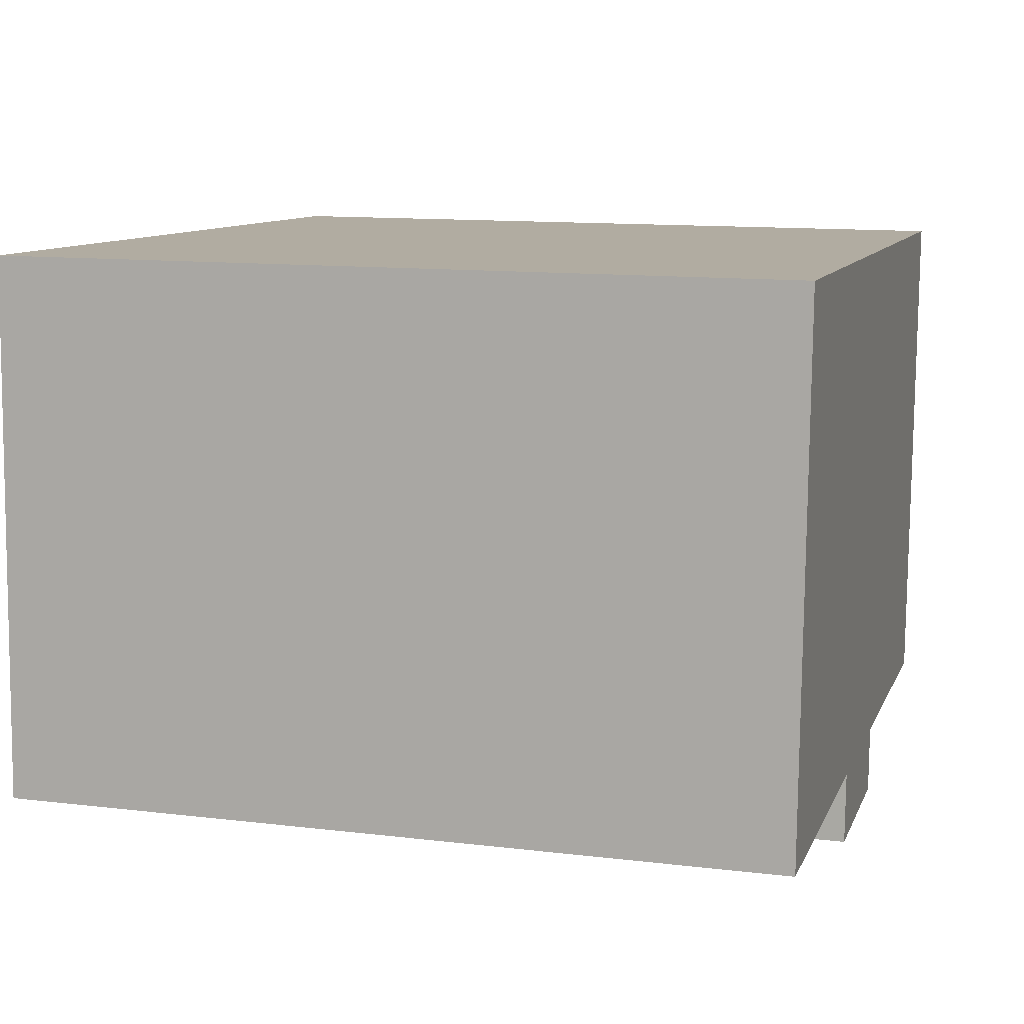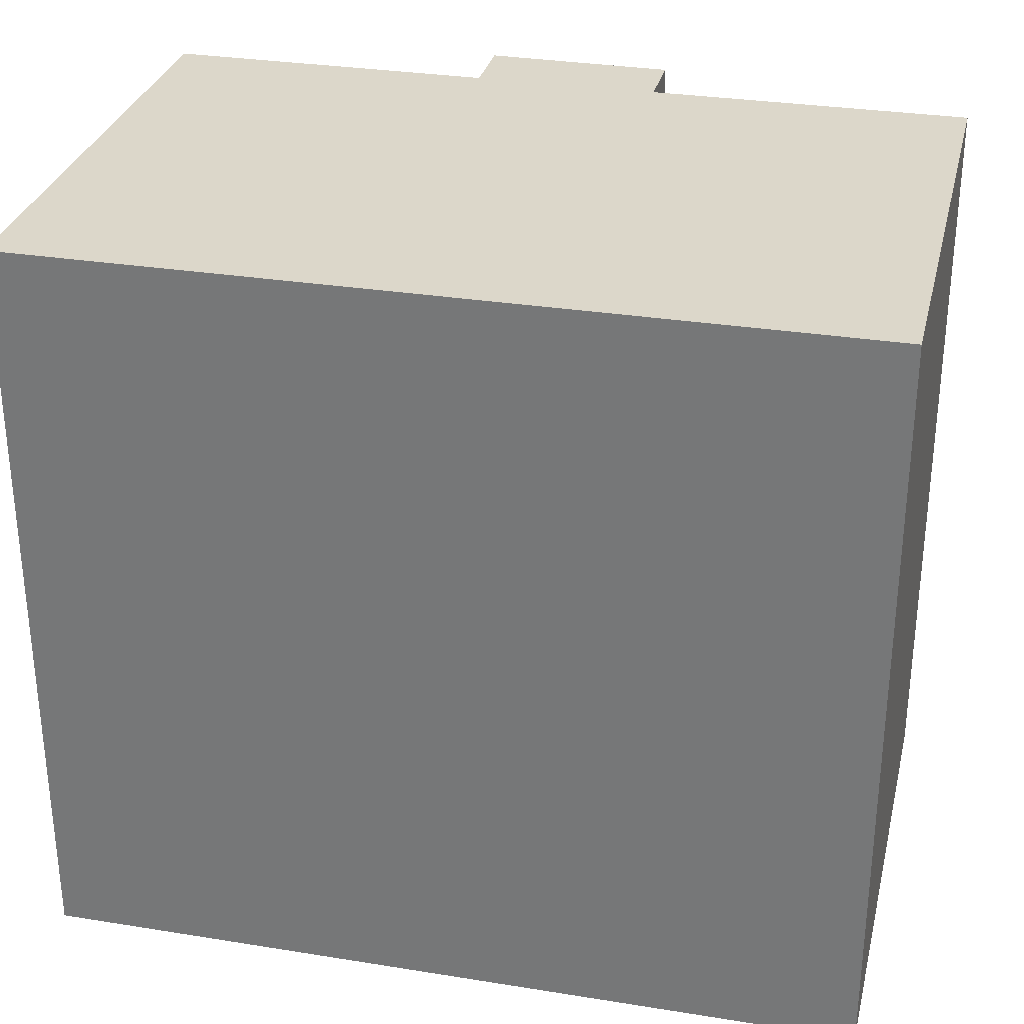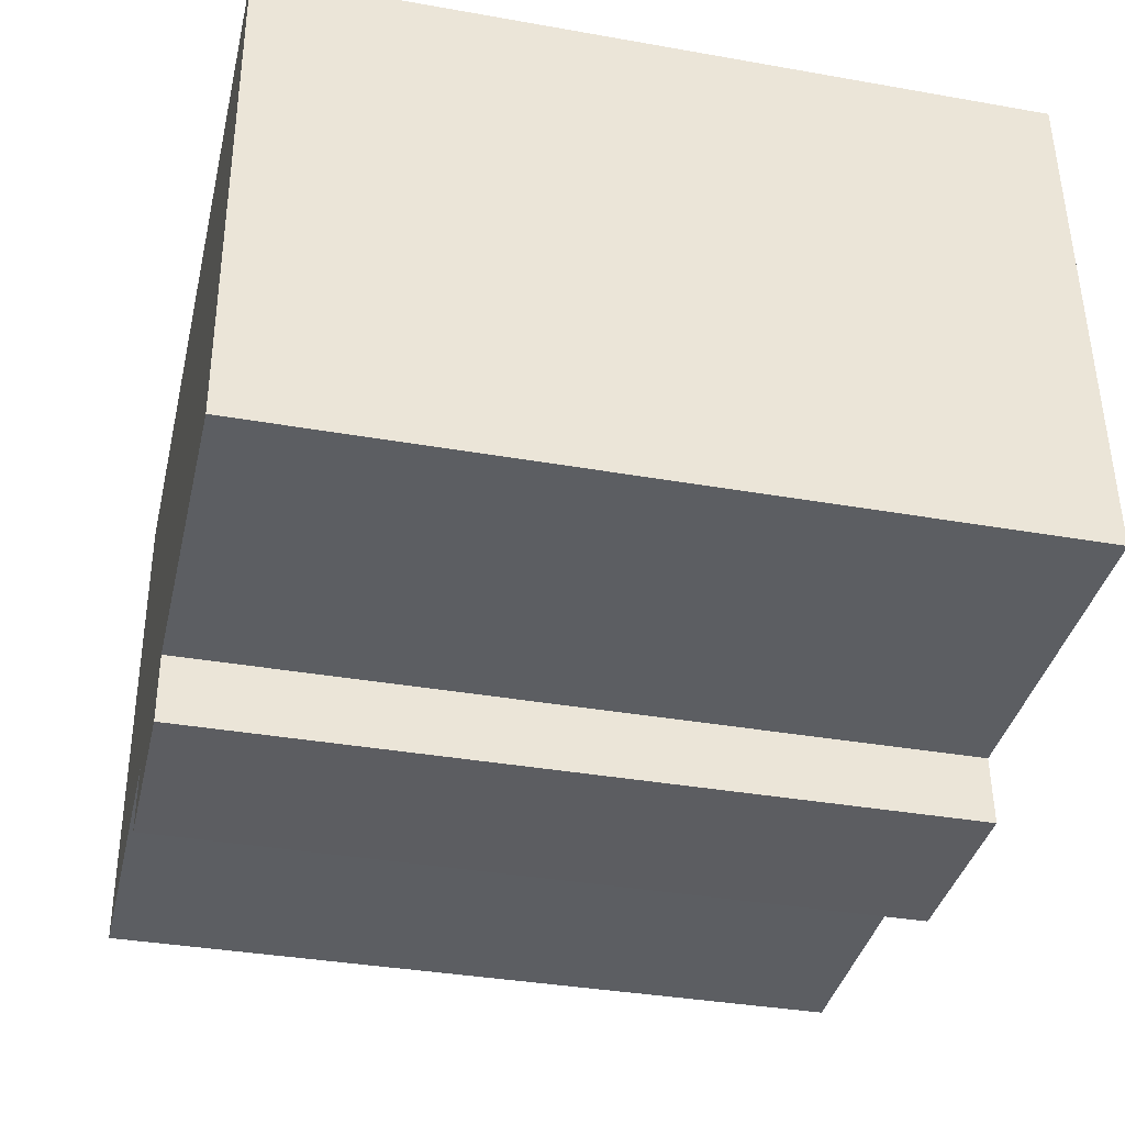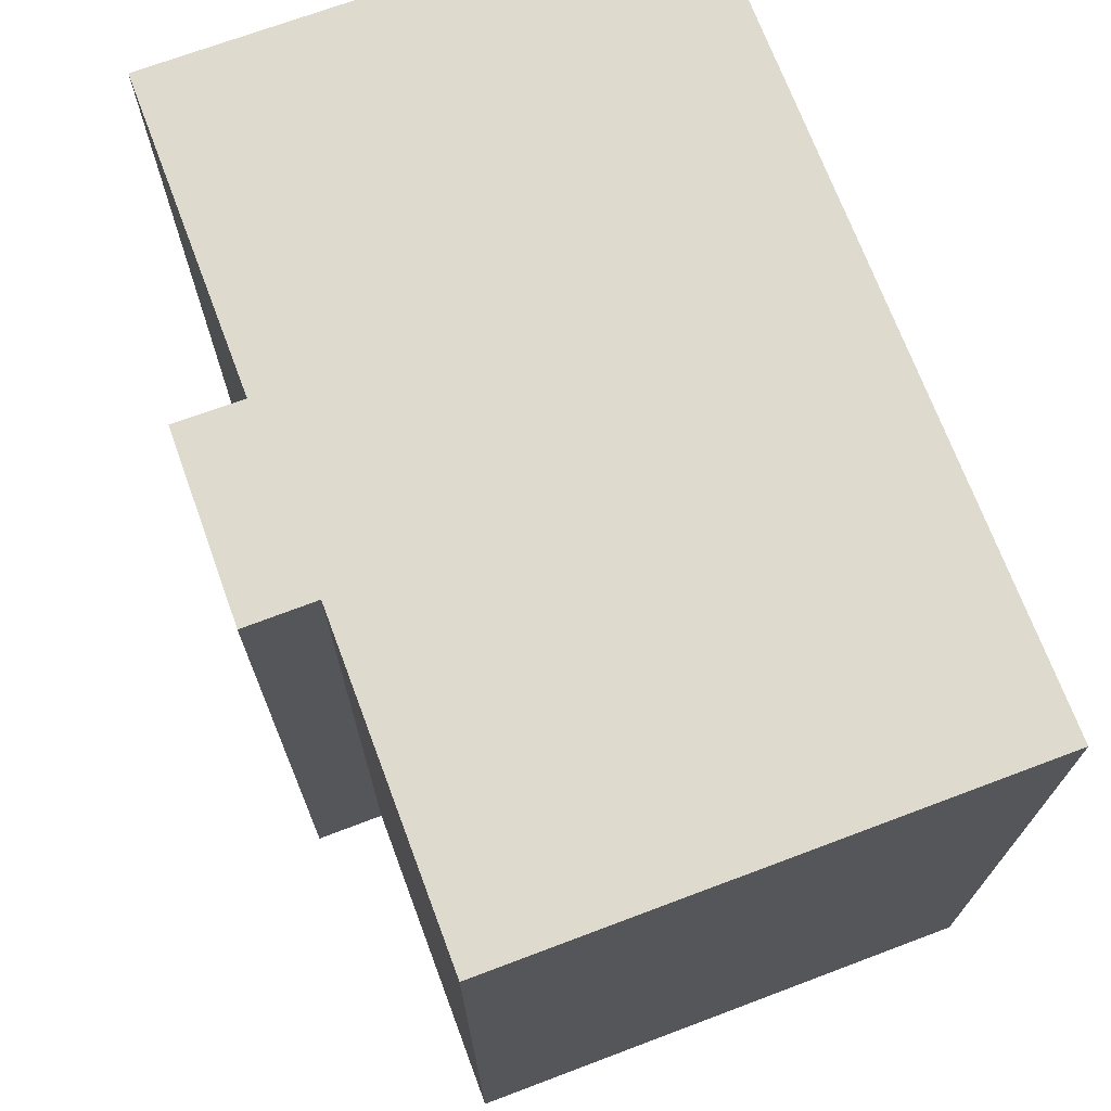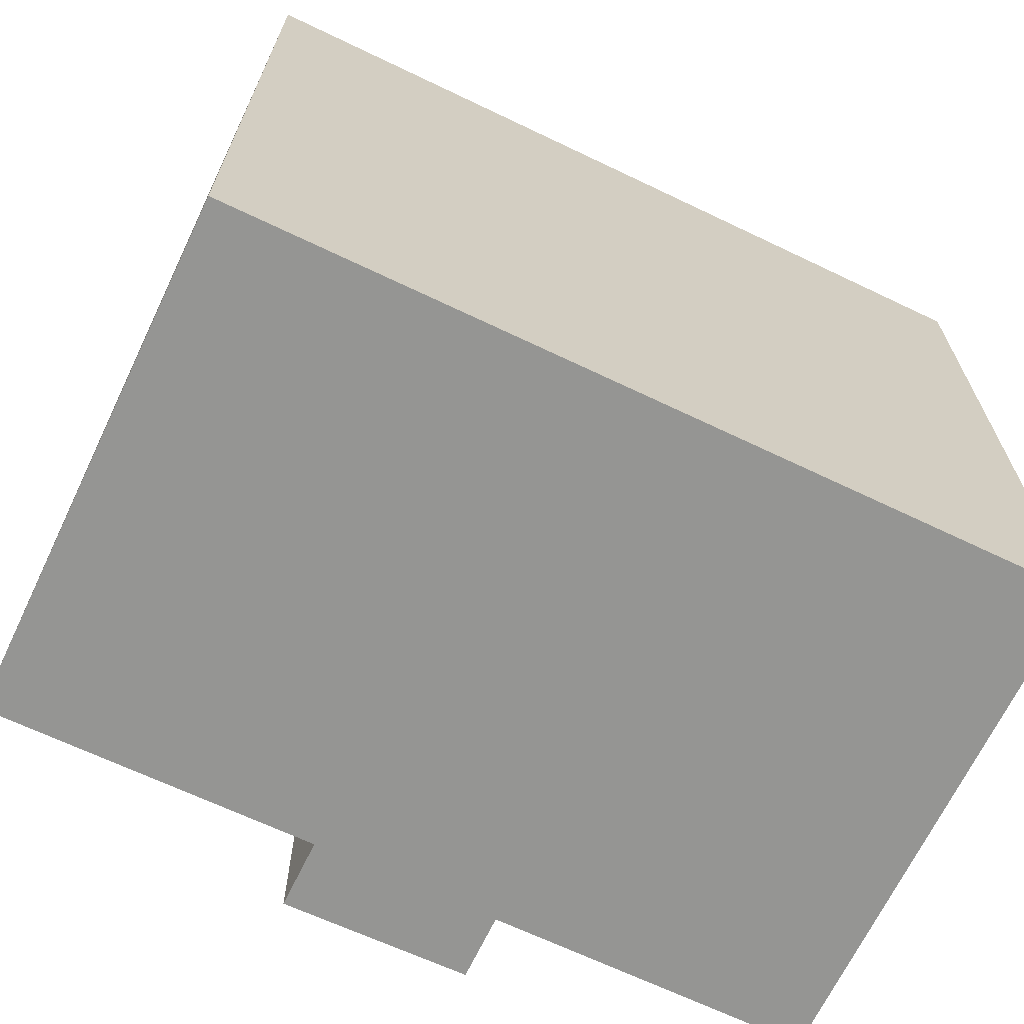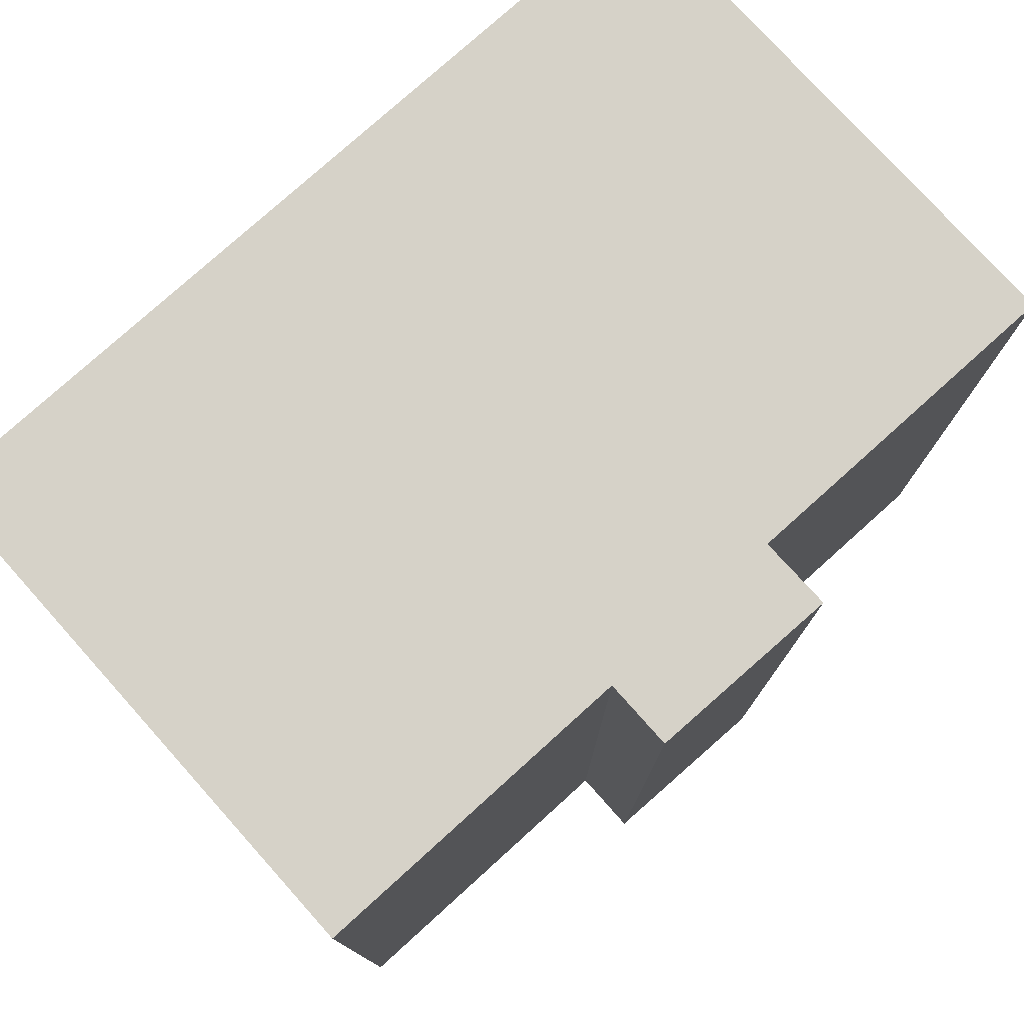
<metadata>
{"format":"obj","ext":"obj","renderer":"f3d","projection":"perspective","resolution":1024,"background":"white","views":[{"elev":12.1,"azim":-74.0,"up":"+Z"},{"elev":30.5,"azim":15.2,"up":"+Y"},{"elev":-35.8,"azim":-103.1,"up":"+Z"},{"elev":71.3,"azim":-108.5,"up":"+Y"},{"elev":-67.3,"azim":-23.5,"up":"+Y"},{"elev":77.5,"azim":140.0,"up":"+Y"}]}
</metadata>
<code>
v  0.005 15.72 0.135
v  6.721 15.72 -0.232
v  0 15.72 9.628e-16
v  0.402 15.72 10.8
v  10.49 15.72 -1.775
v  6.661 15.72 -1.685
v  10.54 15.72 -0.384
v  17.49 15.72 10.17
v  17.14 15.72 -0.633
v  17.15 15.72 -0.506
v  17.14 3.876e-17 -0.633
v  10.54 2.351e-17 -0.384
v  10.49 1.087e-16 -1.775
v  6.661 1.032e-16 -1.685
v  6.721 1.421e-17 -0.232
v  0 0 0
v  17.15 3.098e-17 -0.506
v  17.49 -6.225e-16 10.17
v  0.402 -6.614e-16 10.8
v  0.005 -8.266e-18 0.135
g defaultobject
f 1 2 3
f 2 1 4
f 2 5 6
f 5 2 4
f 5 4 7
f 7 4 8
f 7 8 9
f 9 8 10
f 11 7 9
f 7 11 12
f 13 6 5
f 6 13 14
f 15 3 2
f 3 15 16
f 12 5 7
f 5 12 13
f 10 11 9
f 11 10 8
f 11 8 17
f 17 8 18
f 14 2 6
f 2 14 15
f 16 1 3
f 1 16 4
f 4 16 19
f 19 16 20
f 19 8 4
f 8 19 18
f 13 15 14
f 15 13 12
f 20 18 19
f 18 20 16
f 18 16 15
f 18 15 12
f 18 12 11
f 18 11 17

</code>
